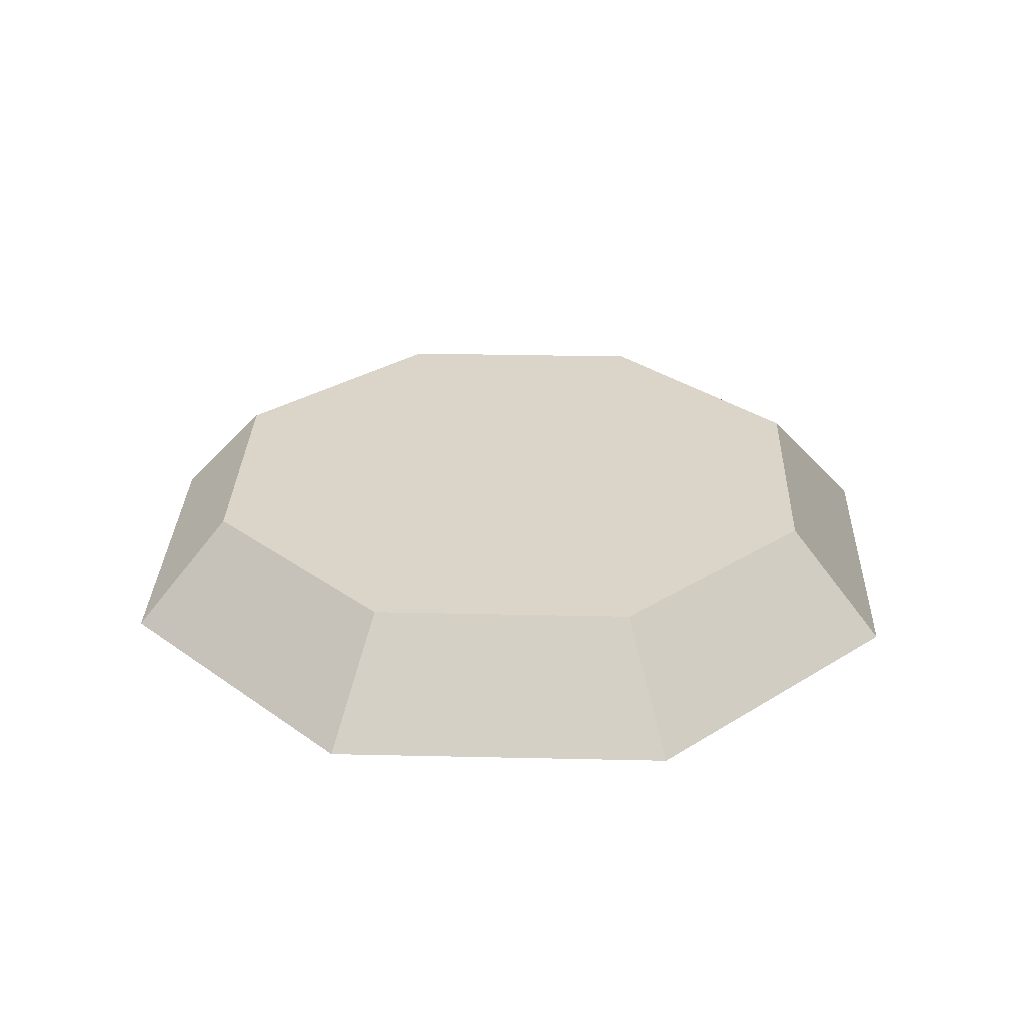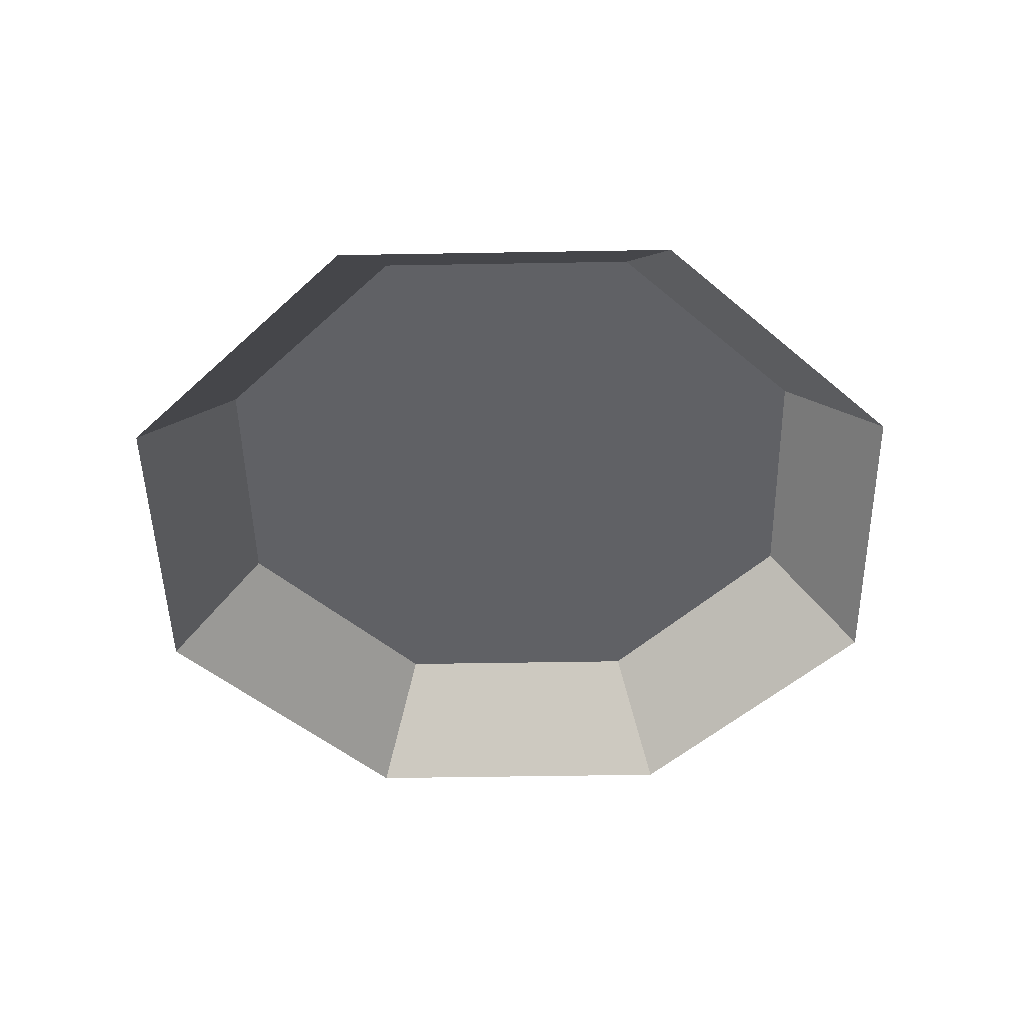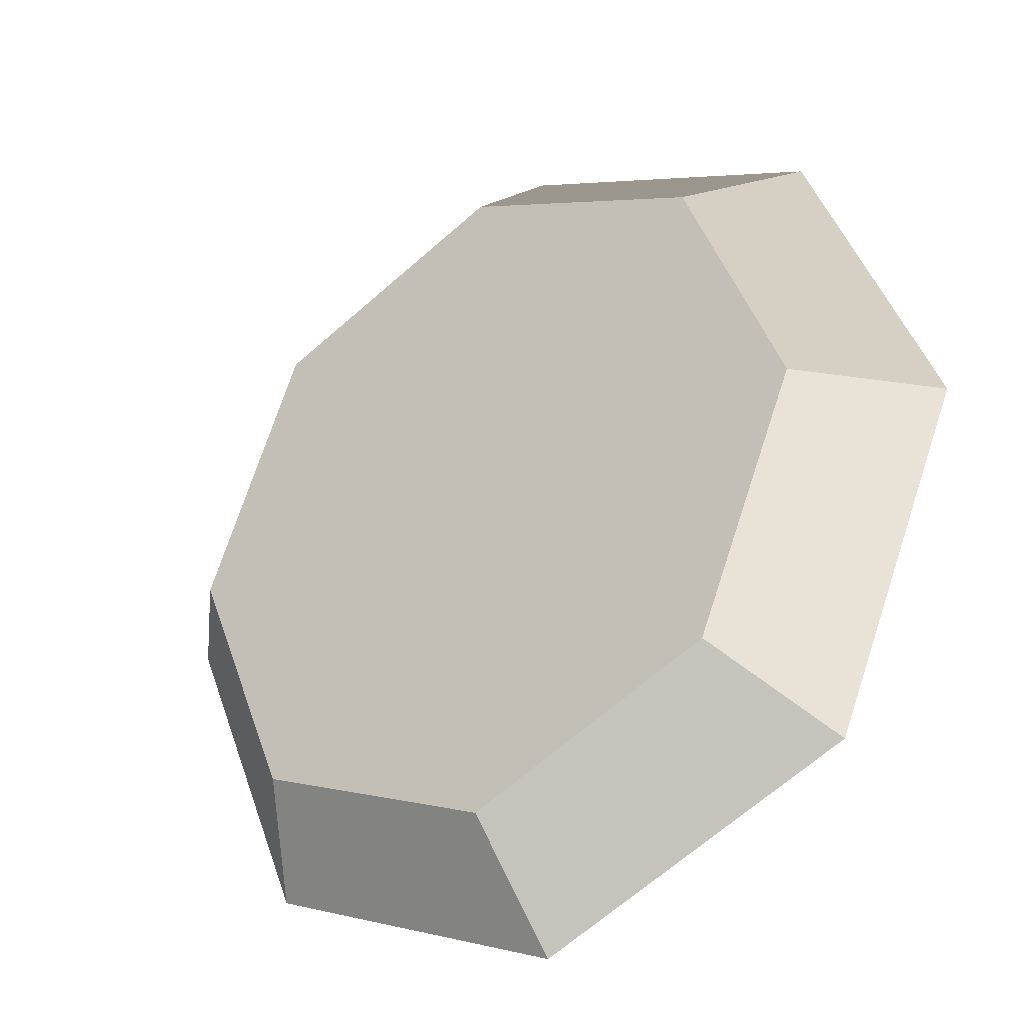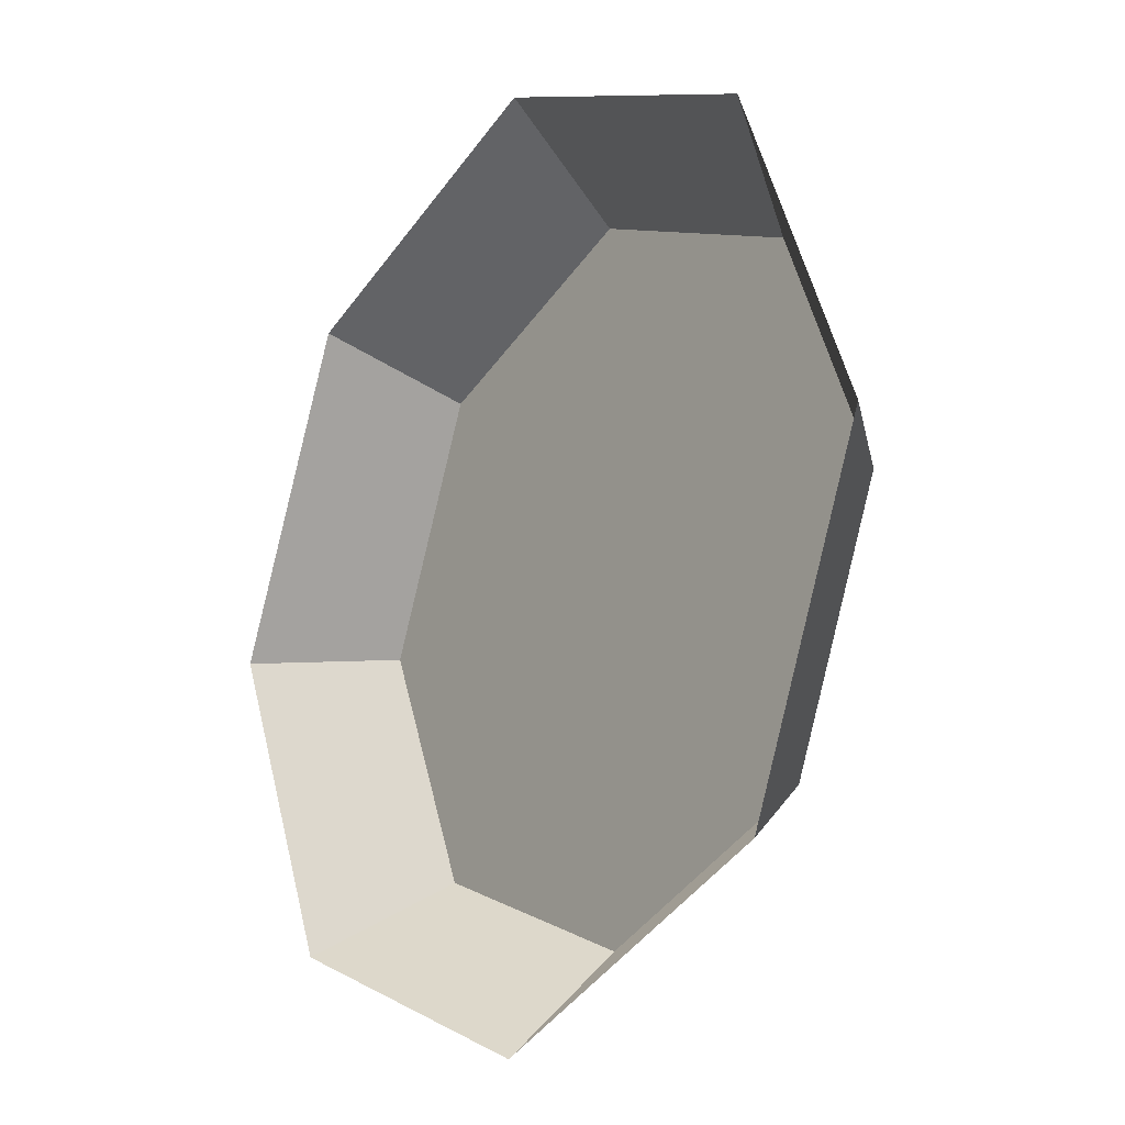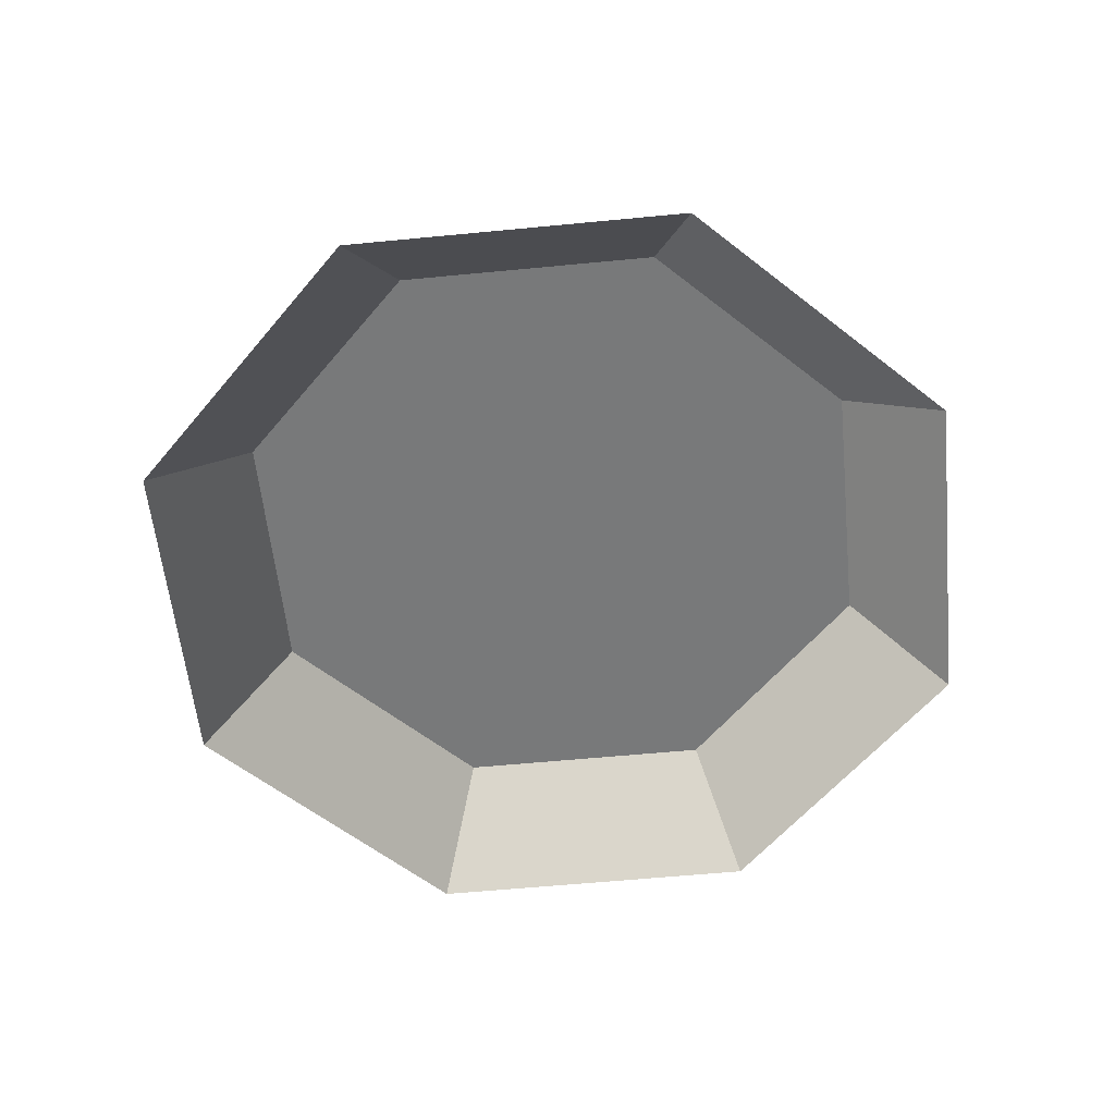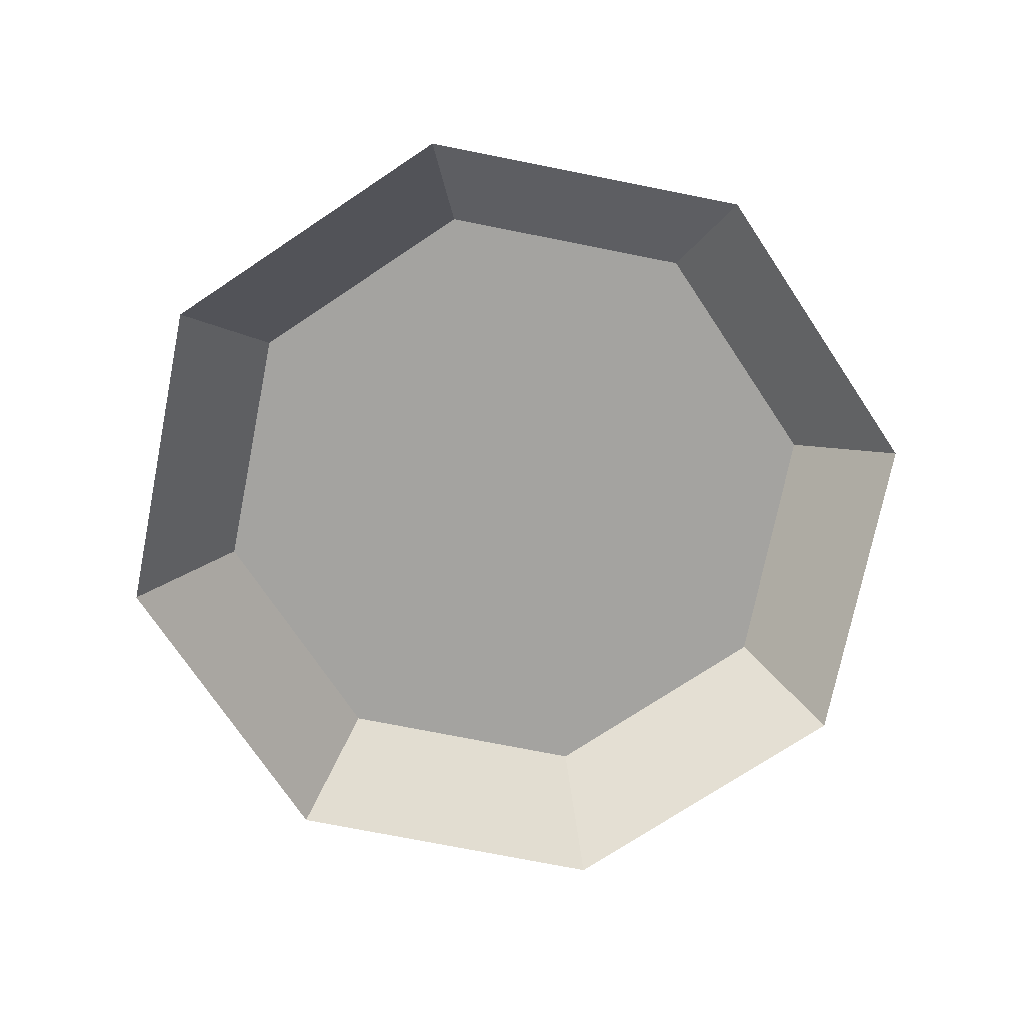
<metadata>
{"format":"obj","ext":"obj","renderer":"f3d","projection":"perspective","resolution":1024,"background":"white","views":[{"elev":29.2,"azim":69.4,"up":"+Y"},{"elev":-47.5,"azim":-21.4,"up":"+Y"},{"elev":-31.6,"azim":-144.4,"up":"+Z"},{"elev":-18.4,"azim":52.9,"up":"+Z"},{"elev":-57.7,"azim":-151.8,"up":"+Y"},{"elev":-73.0,"azim":-33.8,"up":"+Y"}]}
</metadata>
<code>
g P24
v -20 0.09615 -0.01126
v -10.9 5.133 10.89
v -15.41 5.133 -0.008802
v -14.15 0.09615 14.13
v -14.15 0.09615 14.13
v -0.008481 5.133 15.41
v -10.9 5.133 10.89
v -0.01094 0.09615 20
v -0.01094 0.09615 20
v 10.89 5.133 10.9
v -0.008481 5.133 15.41
v 14.14 0.09615 14.15
v 14.14 0.09615 14.15
v 15.41 5.133 0.007712
v 10.89 5.133 10.9
v 20 0.09615 0.01015
v 20 0.09615 0.01015
v 10.9 5.133 -10.89
v 15.41 5.133 0.007712
v 14.15 0.09615 -14.14
v 14.15 0.09615 -14.14
v 0.00801 5.133 -15.41
v 10.9 5.133 -10.89
v 0.01047 0.09615 -20
v 0.01047 0.09615 -20
v -10.89 5.133 -10.9
v 0.00801 5.133 -15.41
v -14.14 0.09615 -14.15
v -14.14 0.09615 -14.15
v -15.41 5.133 -0.008802
v -10.89 5.133 -10.9
v -20 0.09615 -0.01126
v 15.41 5.133 0.007712
v -0.008481 5.133 15.41
v 10.89 5.133 10.9
v 10.9 5.133 -10.89
v -10.9 5.133 10.89
v 0.00801 5.133 -15.41
v -10.89 5.133 -10.9
v -15.41 5.133 -0.008802
f 3 1 2
f 2 1 4
f 7 5 6
f 6 5 8
f 11 9 10
f 10 9 12
f 15 13 14
f 14 13 16
f 19 17 18
f 18 17 20
f 23 21 22
f 22 21 24
f 27 25 26
f 26 25 28
f 31 29 30
f 30 29 32
f 35 33 34
f 33 36 34
f 36 37 34
f 38 37 36
f 39 37 38
f 40 37 39

</code>
